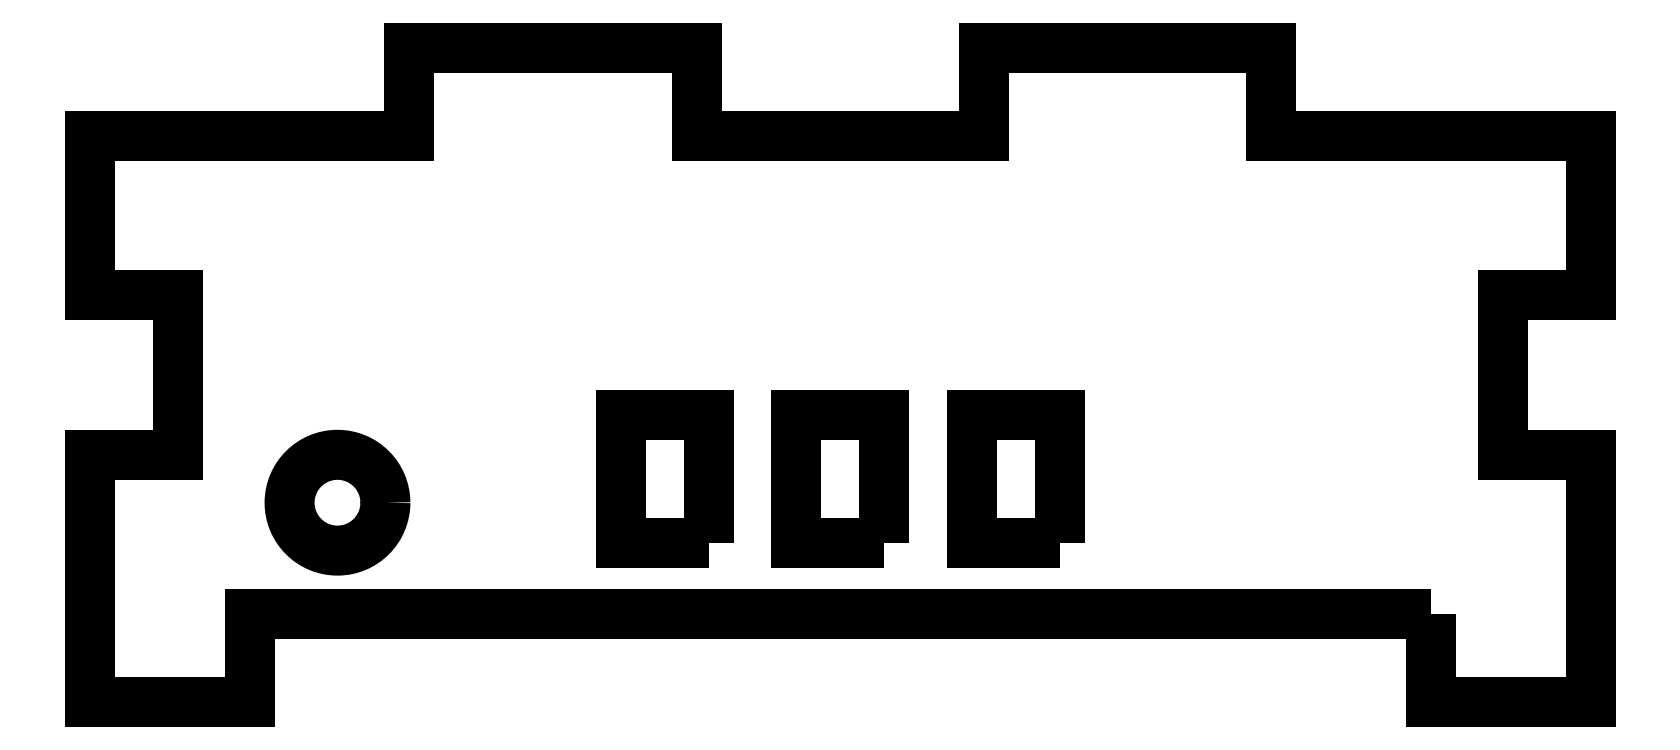
<metadata>
{"format":"dxf","ext":"dxf","renderer":"ezdxf+matplotlib","layout":"modelspace","background":"white","min_lineweight":24,"dpi":150}
</metadata>
<code>
0
SECTION
2
ENTITIES
0
LWPOLYLINE
8
0
90
24
70
1
43
0
10
37
20
7.5
10
-37
20
7.5
10
-37
20
2
10
-47
20
2
10
-47
20
17.5
10
-41.5
20
17.5
10
-41.5
20
27.5
10
-47
20
27.5
10
-47
20
37.5
10
-27
20
37.5
10
-27
20
43
10
-9
20
43
10
-9
20
37.5
10
9
20
37.5
10
9
20
43
10
27
20
43
10
27
20
37.5
10
47
20
37.5
10
47
20
27.5
10
41.5
20
27.5
10
41.5
20
17.5
10
47
20
17.5
10
47
20
2
10
37
20
2
0
CIRCLE
8
0
10
-31.5
20
14.5
30
0
40
3
0
LWPOLYLINE
8
0
90
4
70
1
43
0
10
13.75
20
12
10
13.75
20
20
10
8.25
20
20
10
8.25
20
12
0
LWPOLYLINE
8
0
90
4
70
1
43
0
10
-8.25
20
12
10
-8.25
20
20
10
-13.75
20
20
10
-13.75
20
12
0
LWPOLYLINE
8
0
90
4
70
1
43
0
10
2.75
20
12
10
2.75
20
20
10
-2.75
20
20
10
-2.75
20
12
0
ENDSEC
0
EOF

</code>
